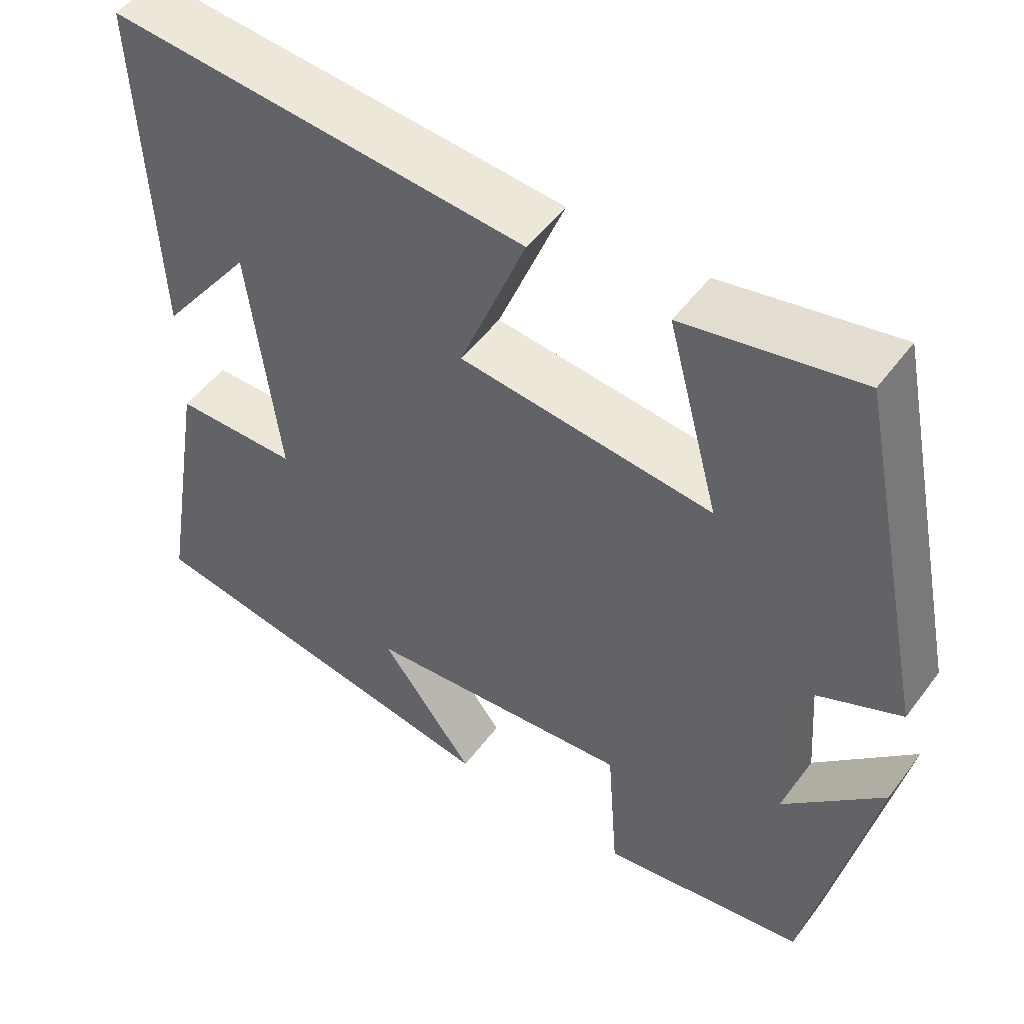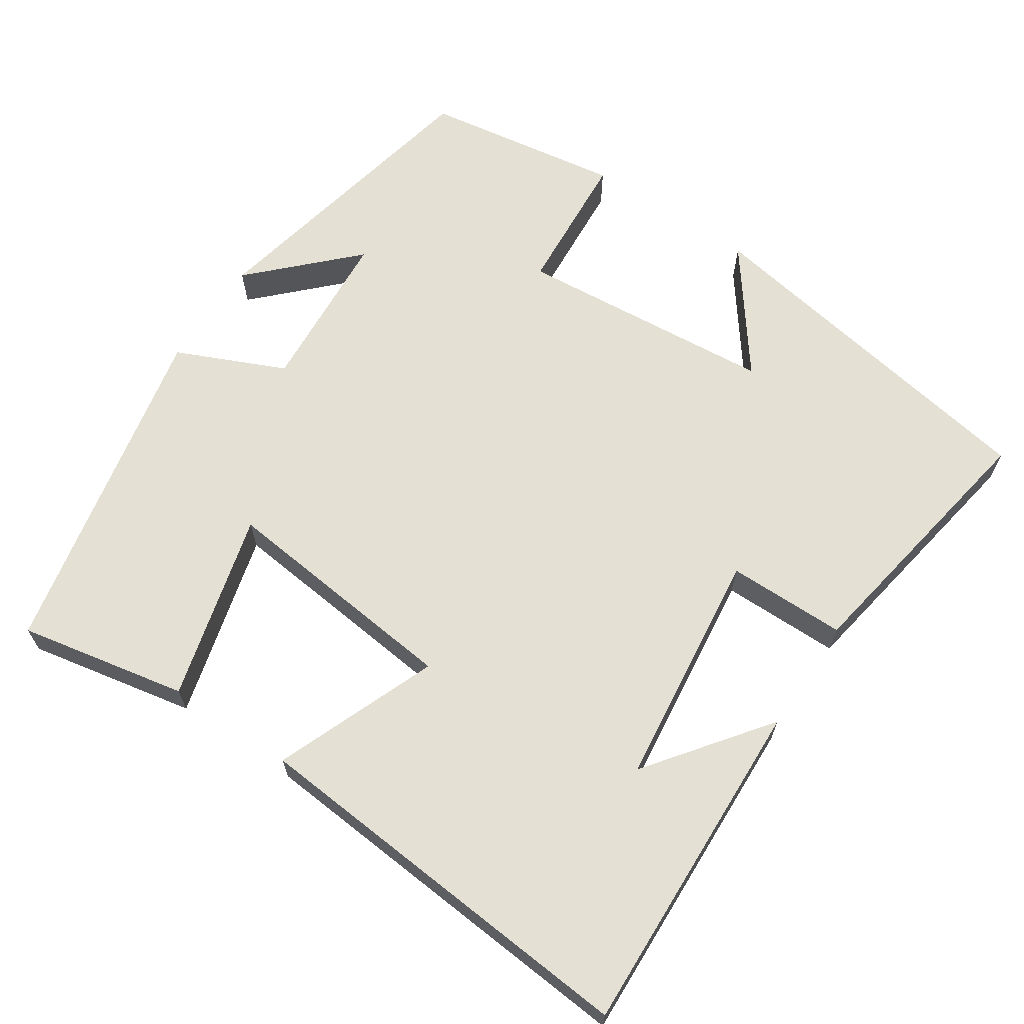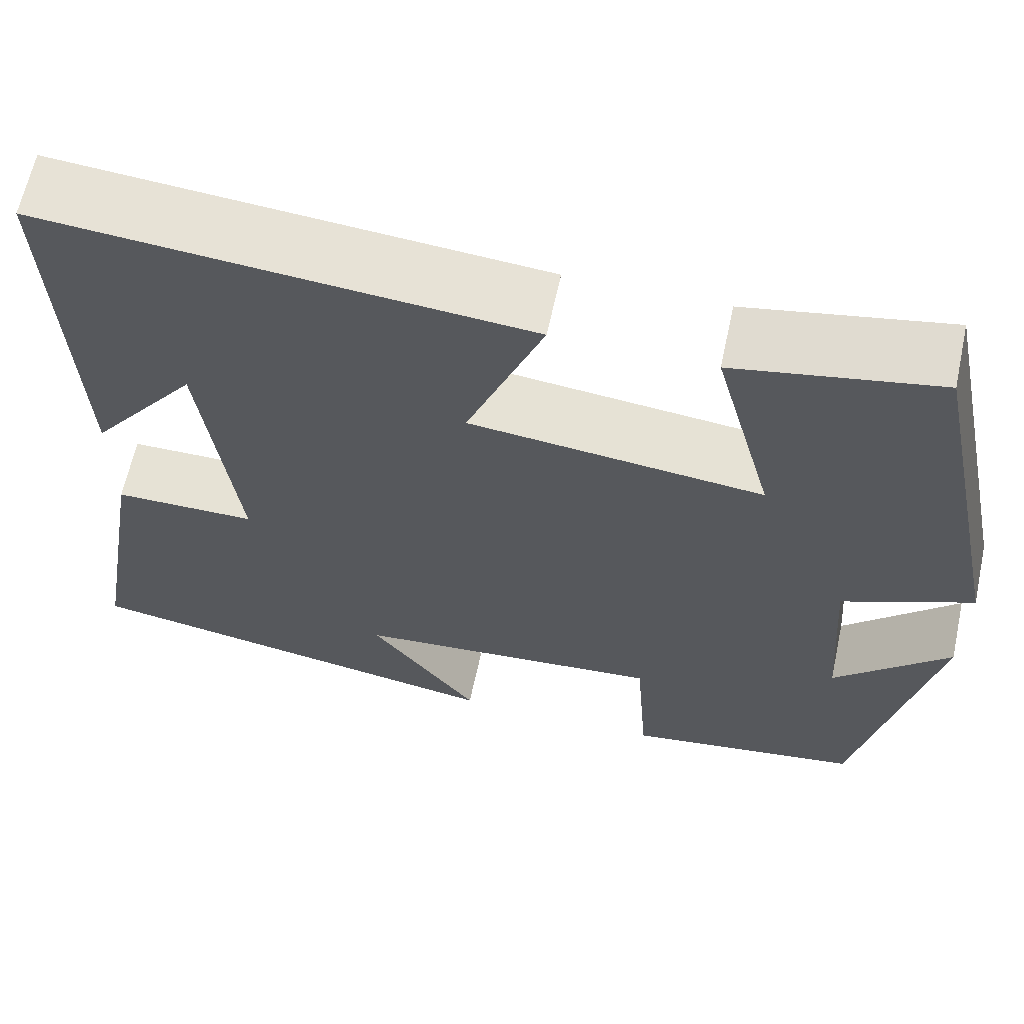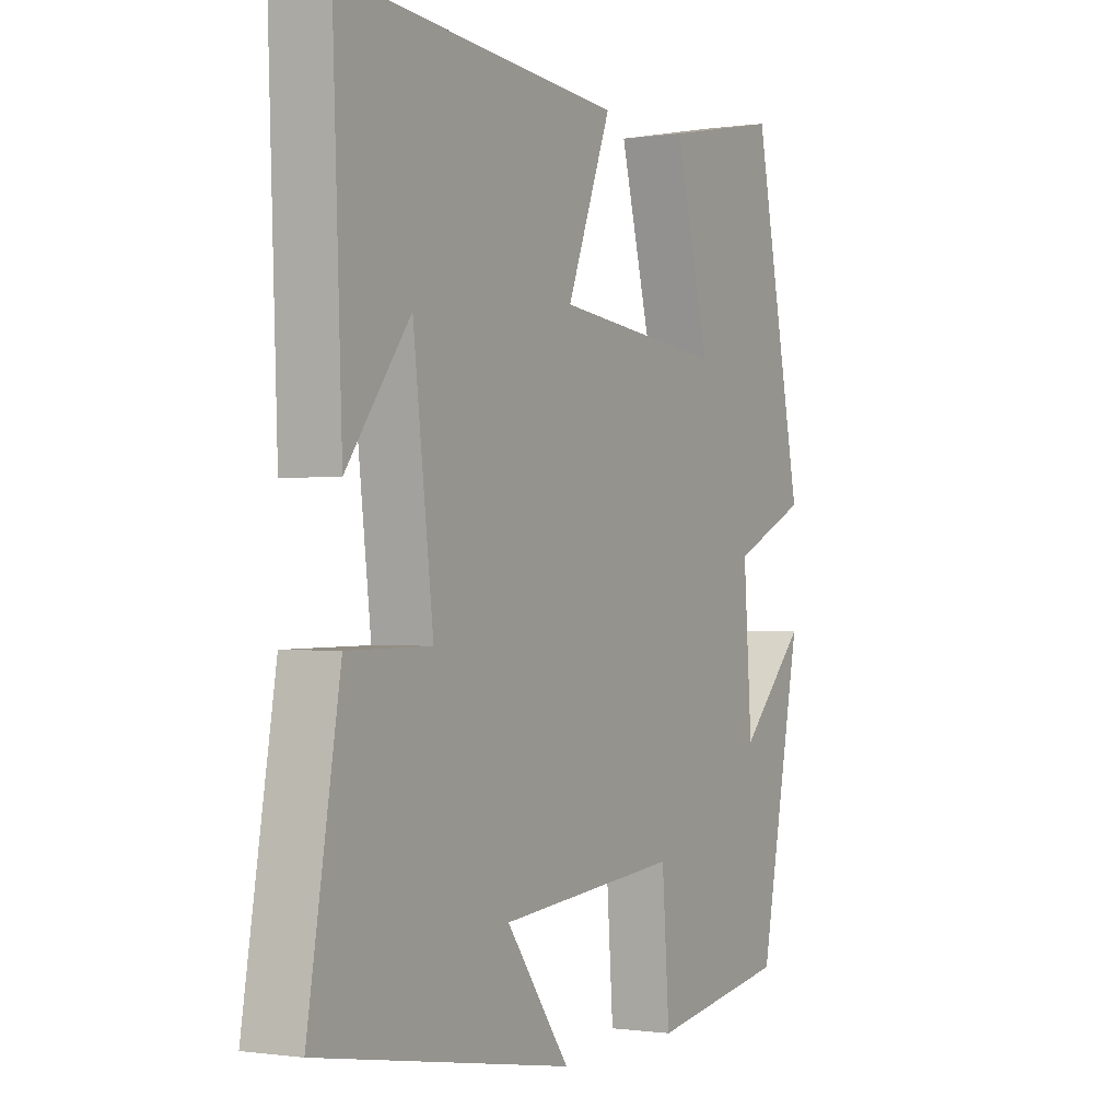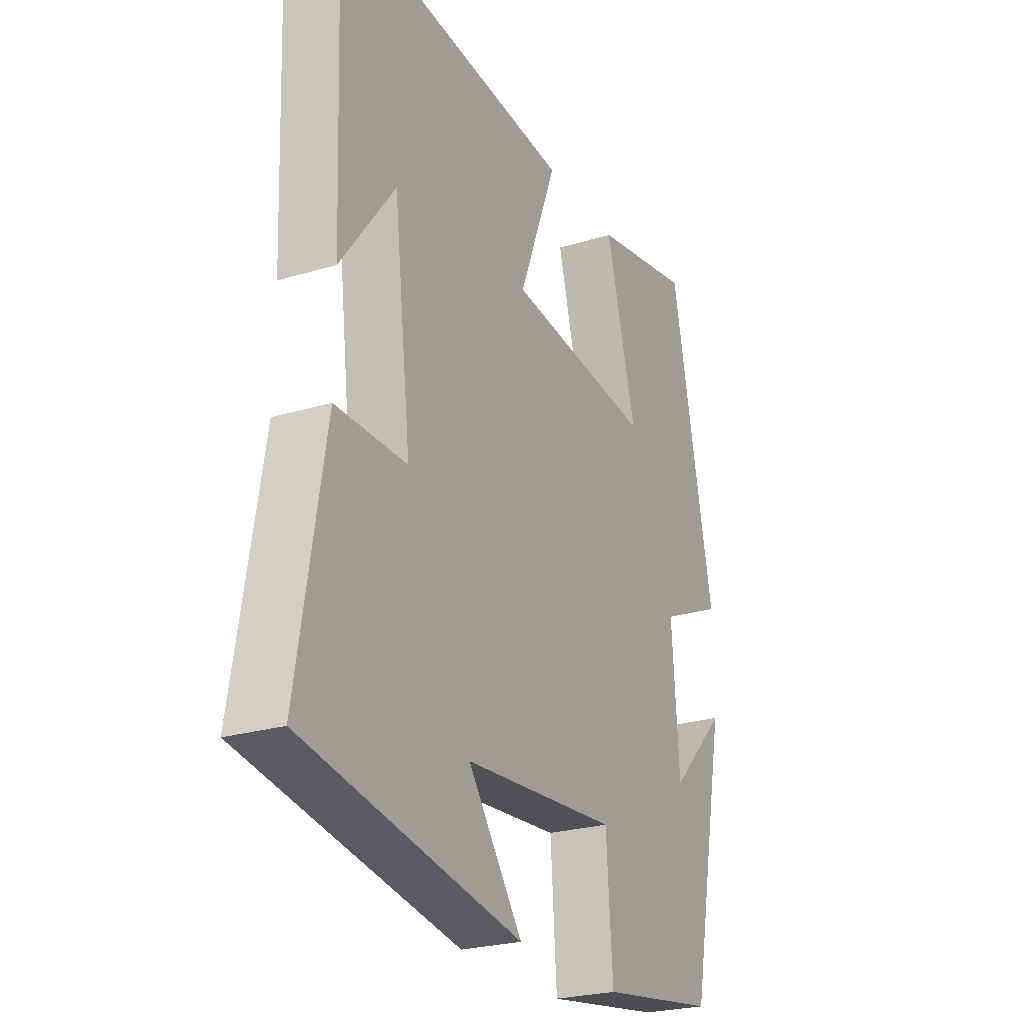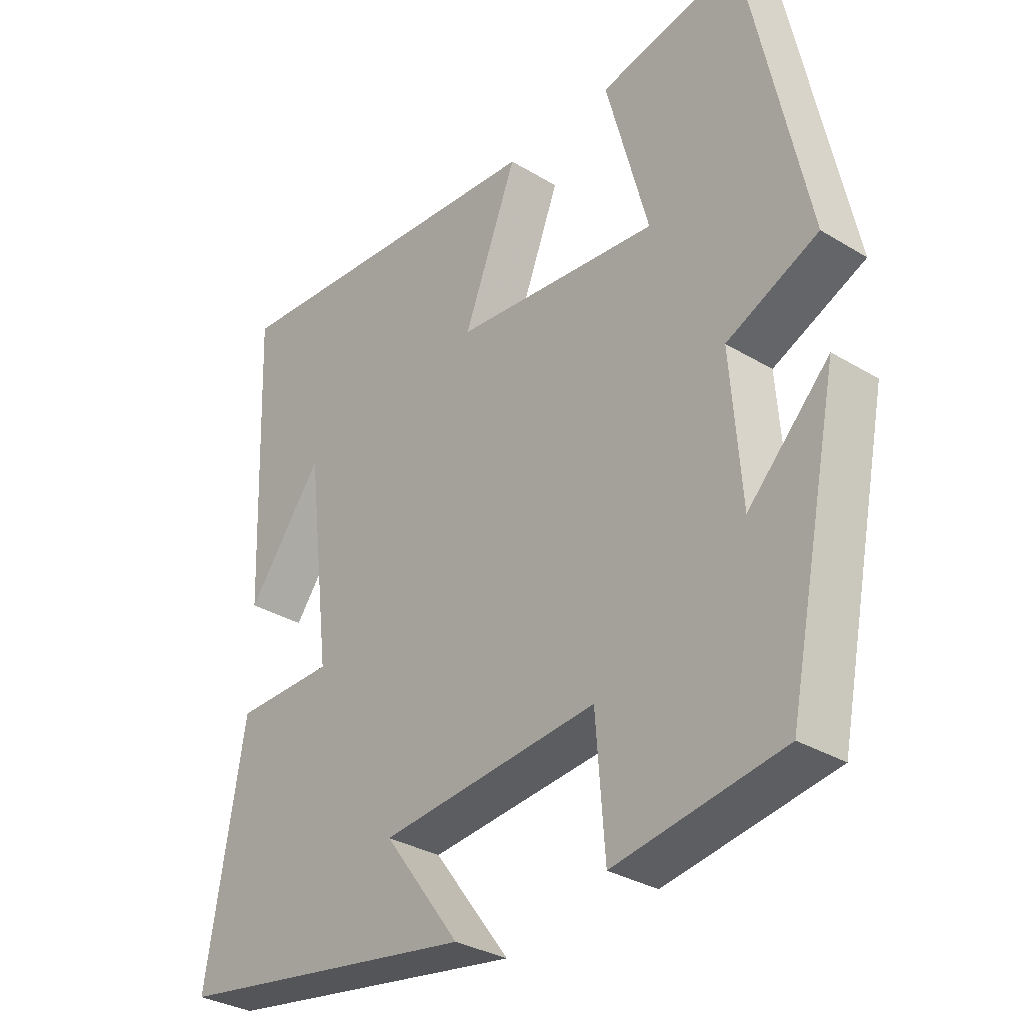
<metadata>
{"format":"obj","ext":"obj","renderer":"f3d","projection":"perspective","resolution":1024,"background":"white","views":[{"elev":50.6,"azim":-144.6,"up":"+Z"},{"elev":65.5,"azim":33.8,"up":"+Y"},{"elev":63.8,"azim":-167.8,"up":"+Z"},{"elev":-0.5,"azim":118.7,"up":"+Z"},{"elev":-24.9,"azim":116.2,"up":"+Z"},{"elev":-32.3,"azim":-130.2,"up":"+Z"}]}
</metadata>
<code>
v 0.518 0.07 0.543
v 0.5 0.07 0.093
v 0.381 0.07 0.252
v 0.343 0.07 -0.062
v 0.5 0.07 -0.063
v 0.56 0.07 -0.418
v 0.08 0.07 -0.5
v 0.2 0.07 -0.339
v -0.142 0.07 -0.309
v -0.156 0.07 -0.5
v -0.418 0.07 -0.459
v -0.5 0.07 -0.061
v -0.373 0.07 -0.189
v -0.357 0.07 0.029
v -0.5 0.07 0.093
v -0.406 0.07 0.544
v -0.184 0.07 0.5
v -0.25 0.07 0.252
v 0.072 0.07 0.286
v -0.012 0.07 0.5
v 0.518 0 0.543
v 0.5 0 0.093
v 0.381 0 0.252
v 0.343 0 -0.062
v 0.5 0 -0.063
v 0.56 0 -0.418
v 0.08 0 -0.5
v 0.2 0 -0.339
v -0.142 0 -0.309
v -0.156 0 -0.5
v -0.418 0 -0.459
v -0.5 0 -0.061
v -0.373 0 -0.189
v -0.357 0 0.029
v -0.5 0 0.093
v -0.406 0 0.544
v -0.184 0 0.5
v -0.25 0 0.252
v 0.072 0 0.286
v -0.012 0 0.5
f 19 20 1
f 15 16 17 18
f 14 15 18 19
f 13 14 19 1
f 11 12 13
f 9 10 11 13
f 8 9 13
f 5 6 7 8
f 4 5 8 13
f 3 4 13
f 1 2 3
f 1 3 13
f 21 40 39
f 38 37 36 35
f 39 38 35 34
f 21 39 34 33
f 33 32 31
f 33 31 30 29
f 33 29 28
f 28 27 26 25
f 33 28 25 24
f 33 24 23
f 23 22 21
f 33 23 21
f 1 21 22 2
f 2 22 23 3
f 3 23 24 4
f 4 24 25 5
f 5 25 26 6
f 6 26 27 7
f 7 27 28 8
f 8 28 29 9
f 9 29 30 10
f 10 30 31 11
f 11 31 32 12
f 12 32 33 13
f 13 33 34 14
f 14 34 35 15
f 15 35 36 16
f 16 36 37 17
f 17 37 38 18
f 18 38 39 19
f 19 39 40 20
f 20 40 21 1

</code>
